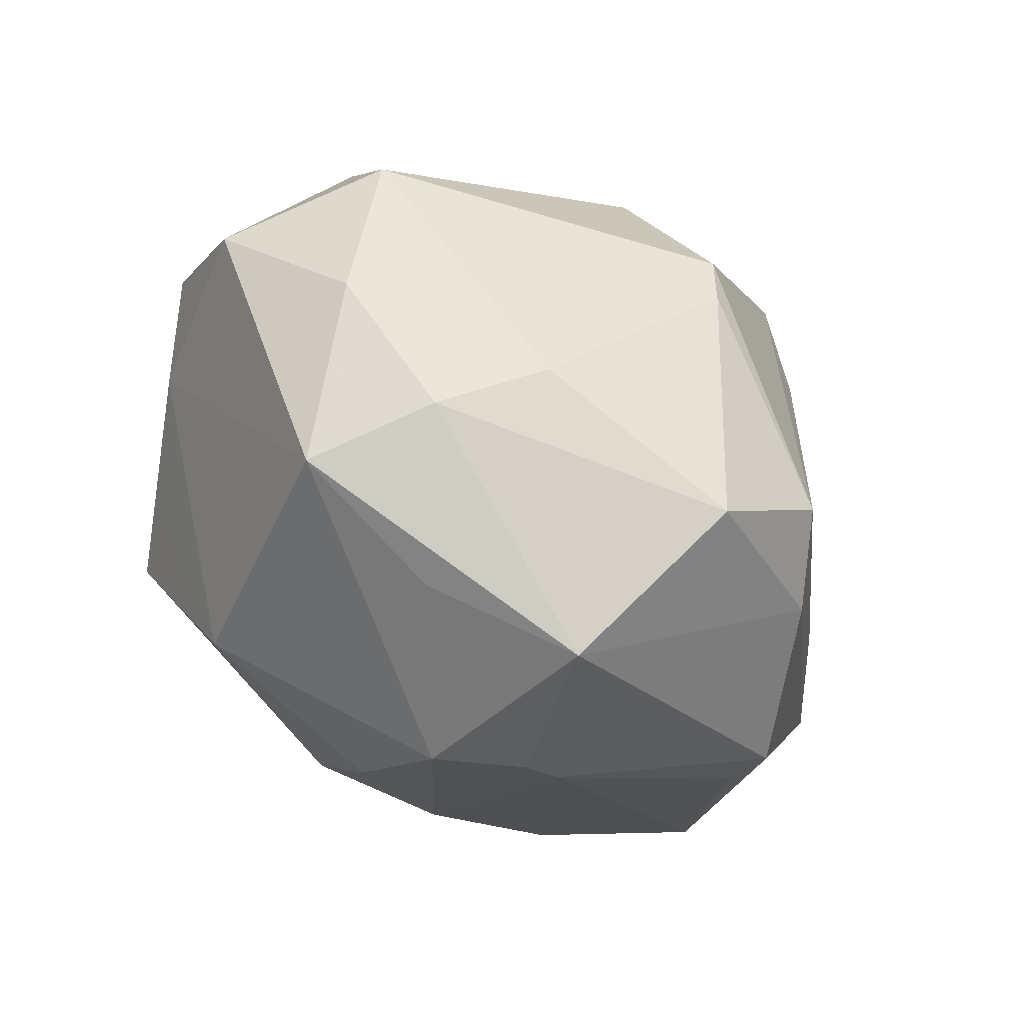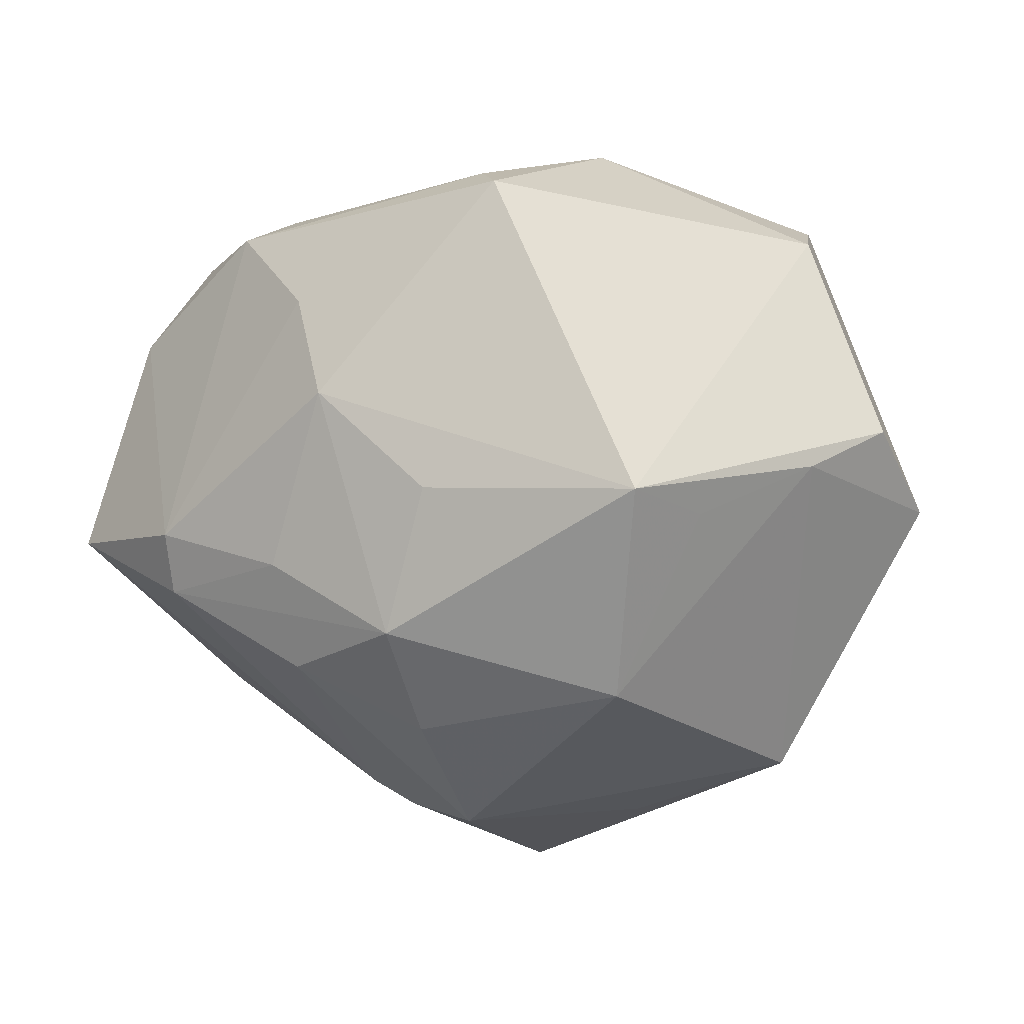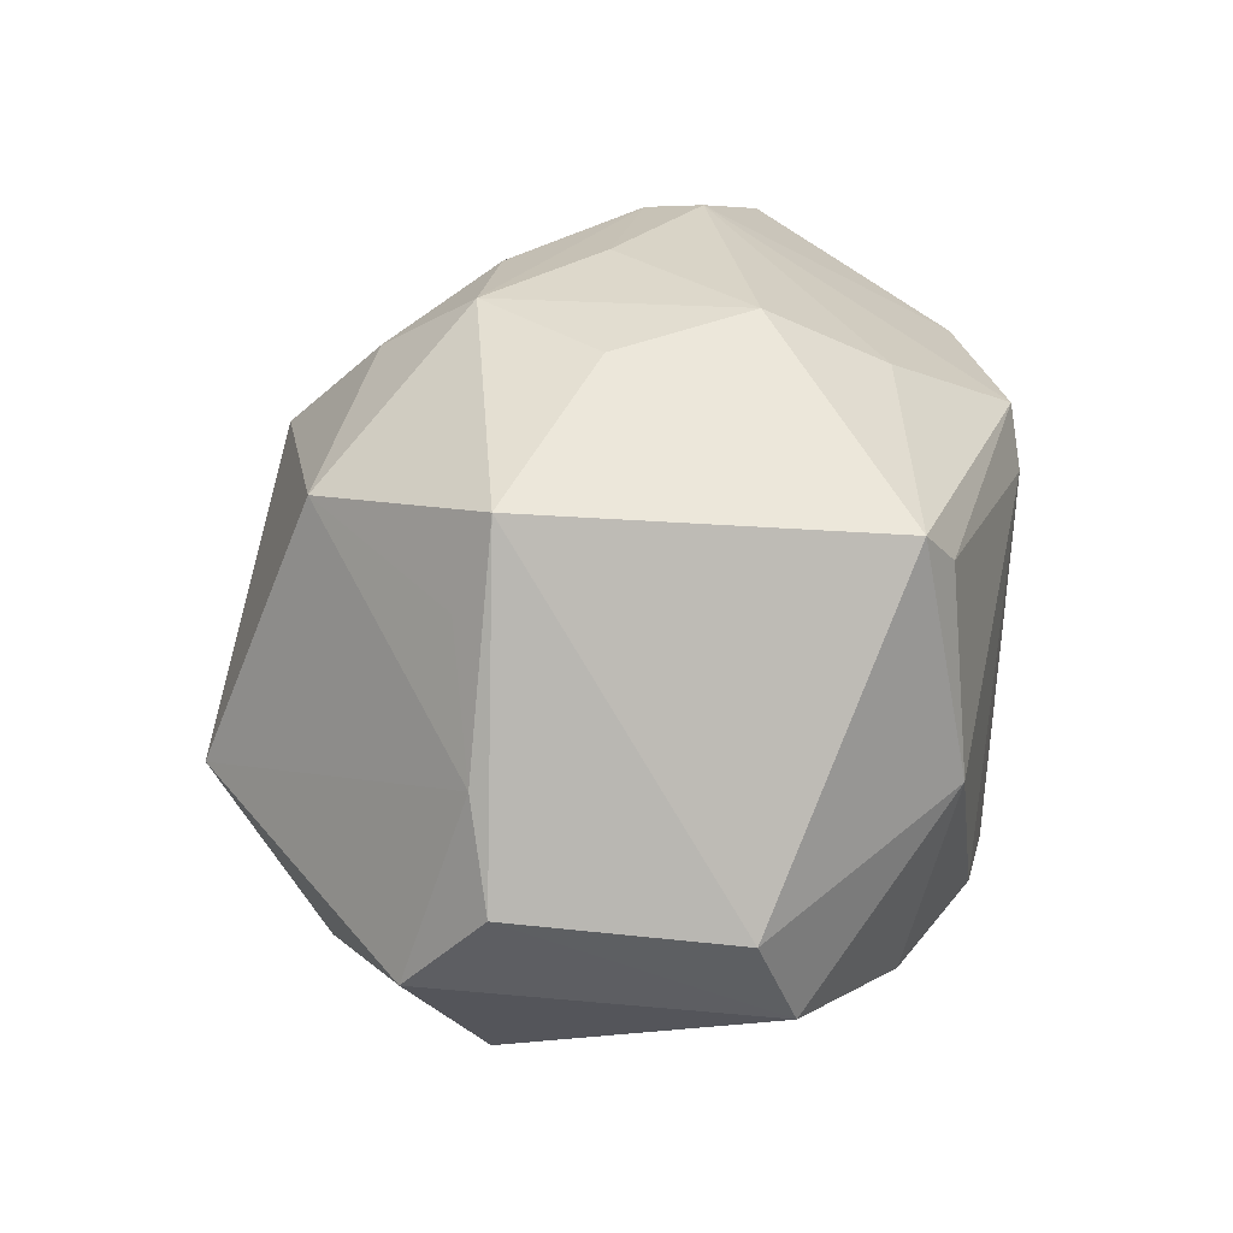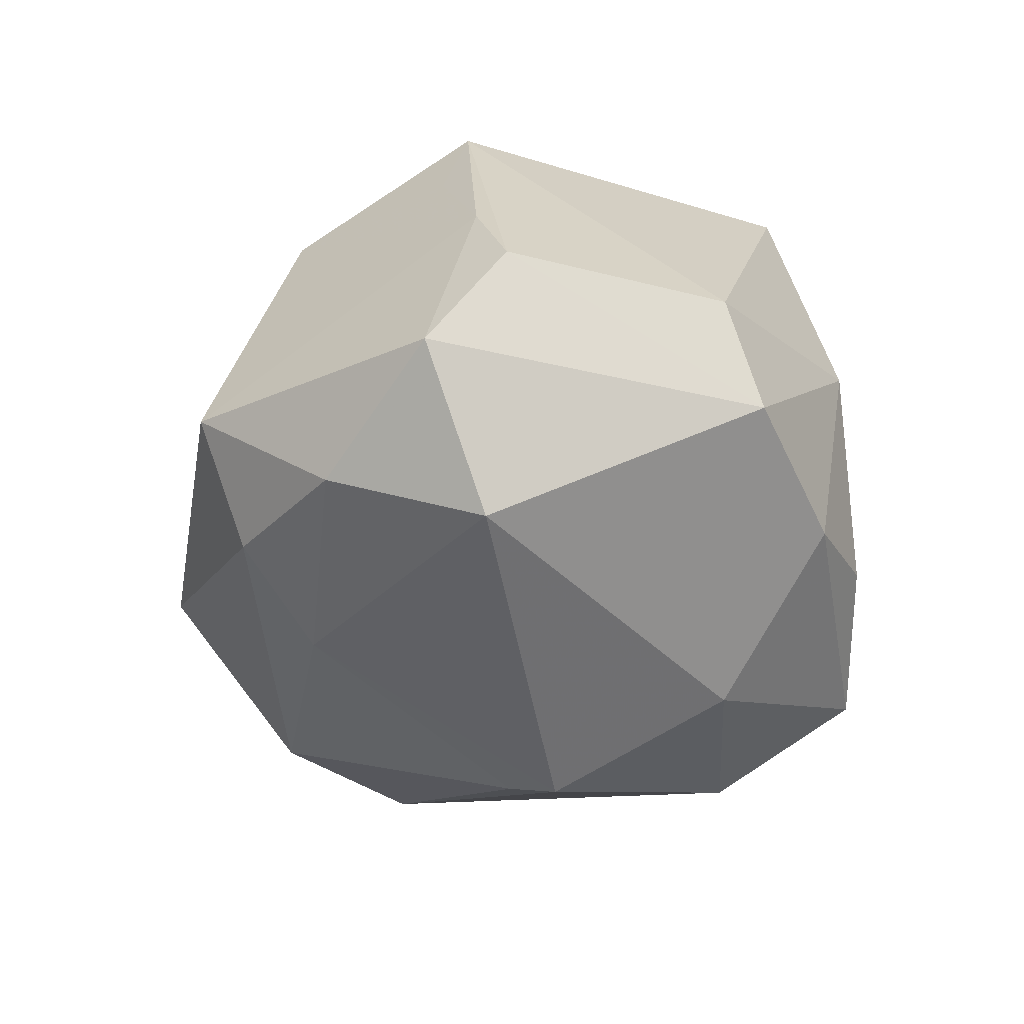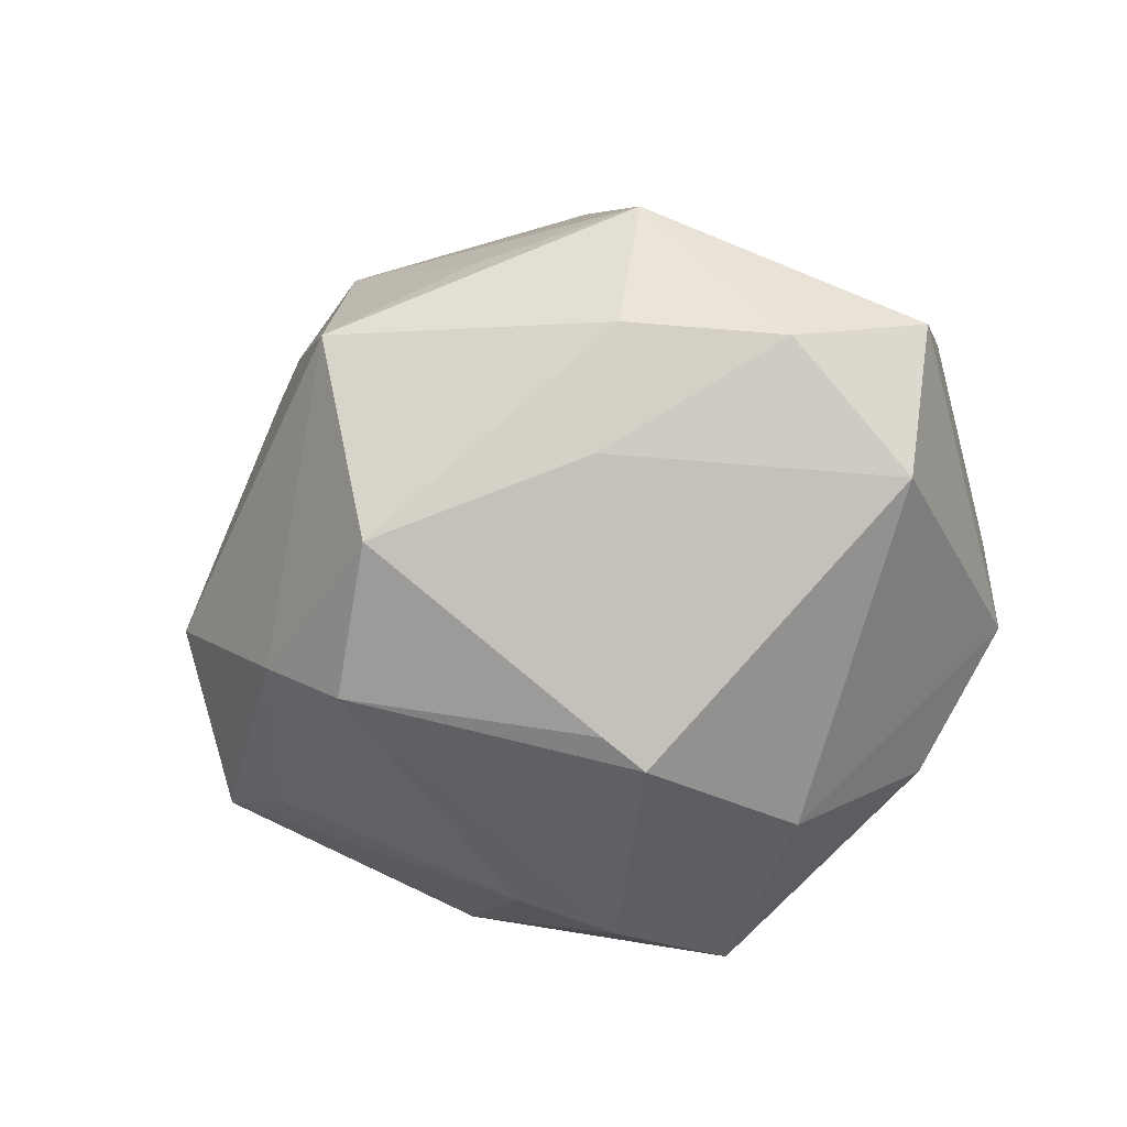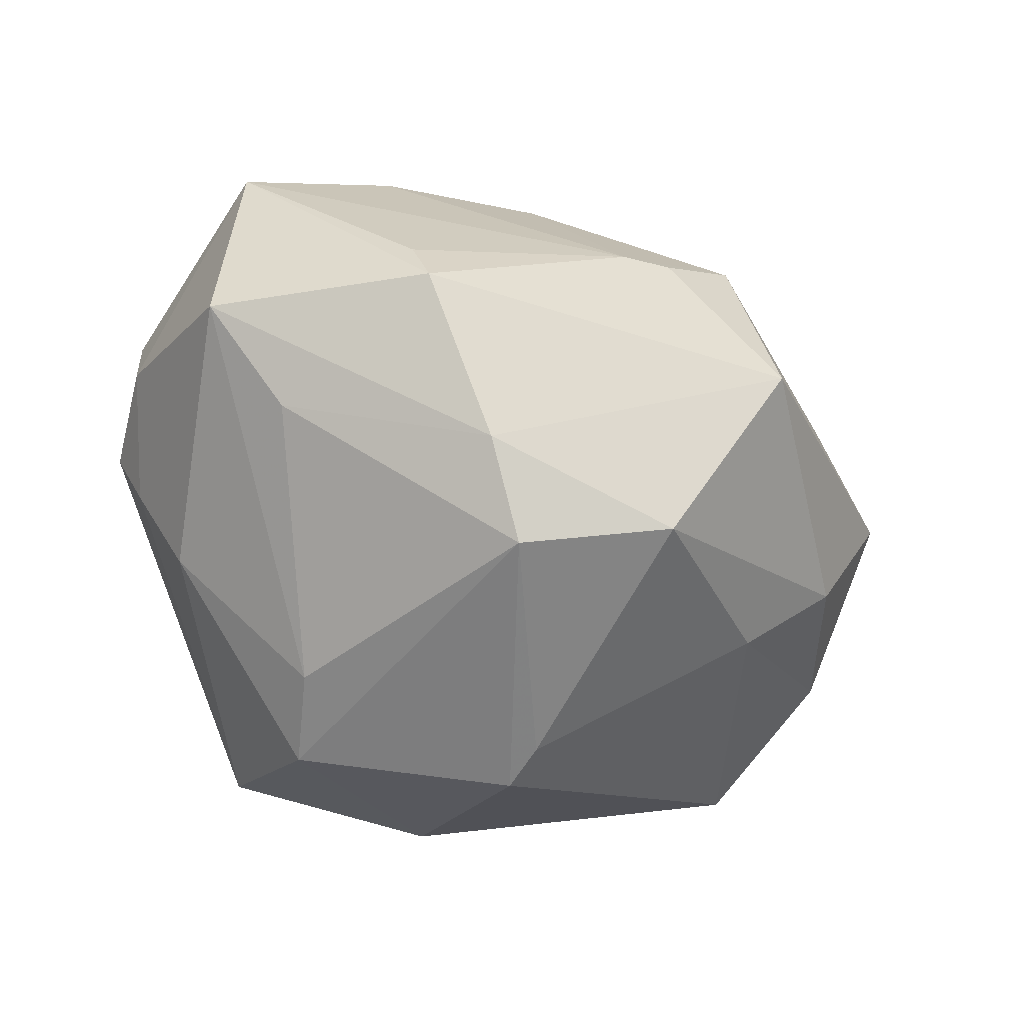
<metadata>
{"format":"obj","ext":"obj","renderer":"f3d","projection":"perspective","resolution":1024,"background":"white","views":[{"elev":-59.1,"azim":133.4,"up":"+Y"},{"elev":-4.8,"azim":17.3,"up":"+Y"},{"elev":47.3,"azim":112.7,"up":"+Z"},{"elev":-23.9,"azim":99.3,"up":"+Z"},{"elev":-58.5,"azim":37.1,"up":"+Z"},{"elev":-49.3,"azim":-46.1,"up":"+Z"}]}
</metadata>
<code>
v 0.005711 0.003011 -0.04031
v -0.03808 -0.02355 -0.002637
v 0.04033 -0.01738 -0.01397
v -0.01711 0.01958 0.0288
v 0.008034 0.03131 0.03263
v 0.004276 -0.002636 -0.03921
v 0.03341 -0.03431 -0.002131
v 0.0002053 -0.04612 -0.01151
v 0.02737 -0.03022 -0.01571
v 0.04245 0.001019 -0.02055
v -0.00142 -0.04111 0.0125
v -0.03698 0.02576 -0.005746
v 0.04785 0.00417 0.008756
v -0.00763 0.03738 -0.0274
v -0.02894 0.02962 0.01699
v -0.01131 0.007558 0.03676
v -0.01568 -0.03663 0.006151
v 0.01129 0.02367 -0.03199
v 0.02564 -0.004431 0.03815
v -0.03249 0.02157 -0.01729
v -0.05053 -0.002882 -0.006368
v -0.03433 -0.007328 0.02772
v -0.02437 0.0325 0.01222
v 0.01372 0.03927 0.007092
v 0.05041 -0.004367 -0.002695
v 0.0411 -0.0005093 0.01775
v -0.004235 -0.03194 -0.03044
v -0.03412 -0.014 0.02554
v 0.03065 -0.006542 0.02878
v 0.007461 0.03983 -0.01585
v -0.01871 0.01271 -0.03331
v -0.04541 0.01815 0.009574
v -0.01062 -0.03931 0.006494
v -0.03736 -0.0257 -0.008818
v 0.001474 -0.003587 0.0377
v -0.03978 -0.004579 -0.0166
v -0.03922 0.02839 0.001436
v -0.01691 -0.02018 -0.03394
v -0.00277 -0.03017 0.02599
v 0.03653 0.03107 -0.007076
v -0.003718 -0.01952 0.03509
v -0.046 0.01734 0.002983
v 0.01922 -0.0235 -0.02522
v -0.0171 -0.02298 0.02831
v -0.05106 -0.007154 0.01481
v -0.01849 -0.01146 0.03253
v 0.004928 0.03353 0.02725
v -0.01161 0.02116 -0.03606
v 0.02084 0.03656 -0.01588
v 0.02072 -0.02646 0.0274
v 0.01539 -0.04003 -0.003002
v -0.03735 0.02778 0.008581
v -0.02489 -0.0236 -0.02517
v 0.03869 0.02739 0.005334
f 19 5 16
f 24 49 30
f 30 49 14
f 34 45 21
f 21 53 34
f 36 53 21
f 31 36 21
f 11 7 50
f 35 19 16
f 25 13 26
f 26 13 19
f 26 7 25
f 26 50 7
f 16 5 4
f 5 15 4
f 40 13 25
f 49 24 40
f 47 15 5
f 5 24 47
f 20 14 48
f 20 31 21
f 48 31 20
f 48 14 18
f 18 1 48
f 18 14 49
f 49 40 18
f 1 18 10
f 10 40 25
f 10 18 40
f 45 34 2
f 43 27 6
f 9 27 43
f 6 1 43
f 1 10 43
f 6 27 38
f 38 27 53
f 38 1 6
f 53 36 38
f 36 31 38
f 48 1 38
f 38 31 48
f 51 7 11
f 11 50 39
f 39 44 11
f 16 4 22
f 22 4 15
f 22 32 45
f 15 32 22
f 19 50 29
f 29 26 19
f 50 26 29
f 52 32 15
f 54 24 5
f 54 40 24
f 5 19 54
f 13 40 54
f 19 13 54
f 15 47 23
f 23 47 24
f 23 24 30
f 30 14 23
f 23 52 15
f 3 10 25
f 25 7 3
f 3 7 9
f 9 43 3
f 3 43 10
f 17 2 34
f 45 2 17
f 11 44 17
f 17 33 11
f 9 7 8
f 7 51 8
f 8 27 9
f 8 51 11
f 8 34 53
f 53 27 8
f 11 33 8
f 8 17 34
f 33 17 8
f 44 39 41
f 41 35 16
f 19 35 41
f 41 50 19
f 41 39 50
f 32 52 37
f 37 23 14
f 52 23 37
f 45 17 28
f 28 17 44
f 28 22 45
f 44 41 28
f 16 22 46
f 46 41 16
f 22 28 46
f 46 28 41
f 32 37 42
f 21 45 42
f 45 32 42
f 42 20 21
f 20 42 12
f 12 42 37
f 14 20 12
f 12 37 14

</code>
